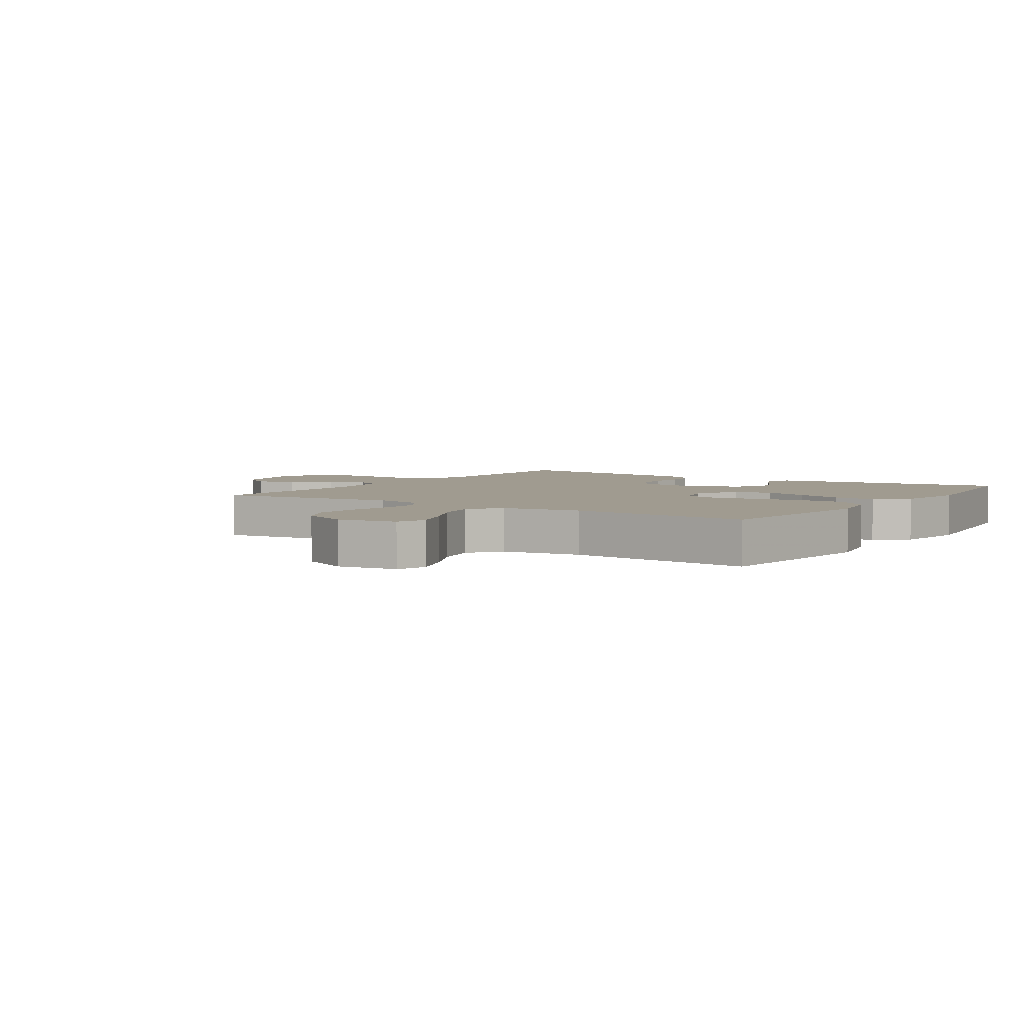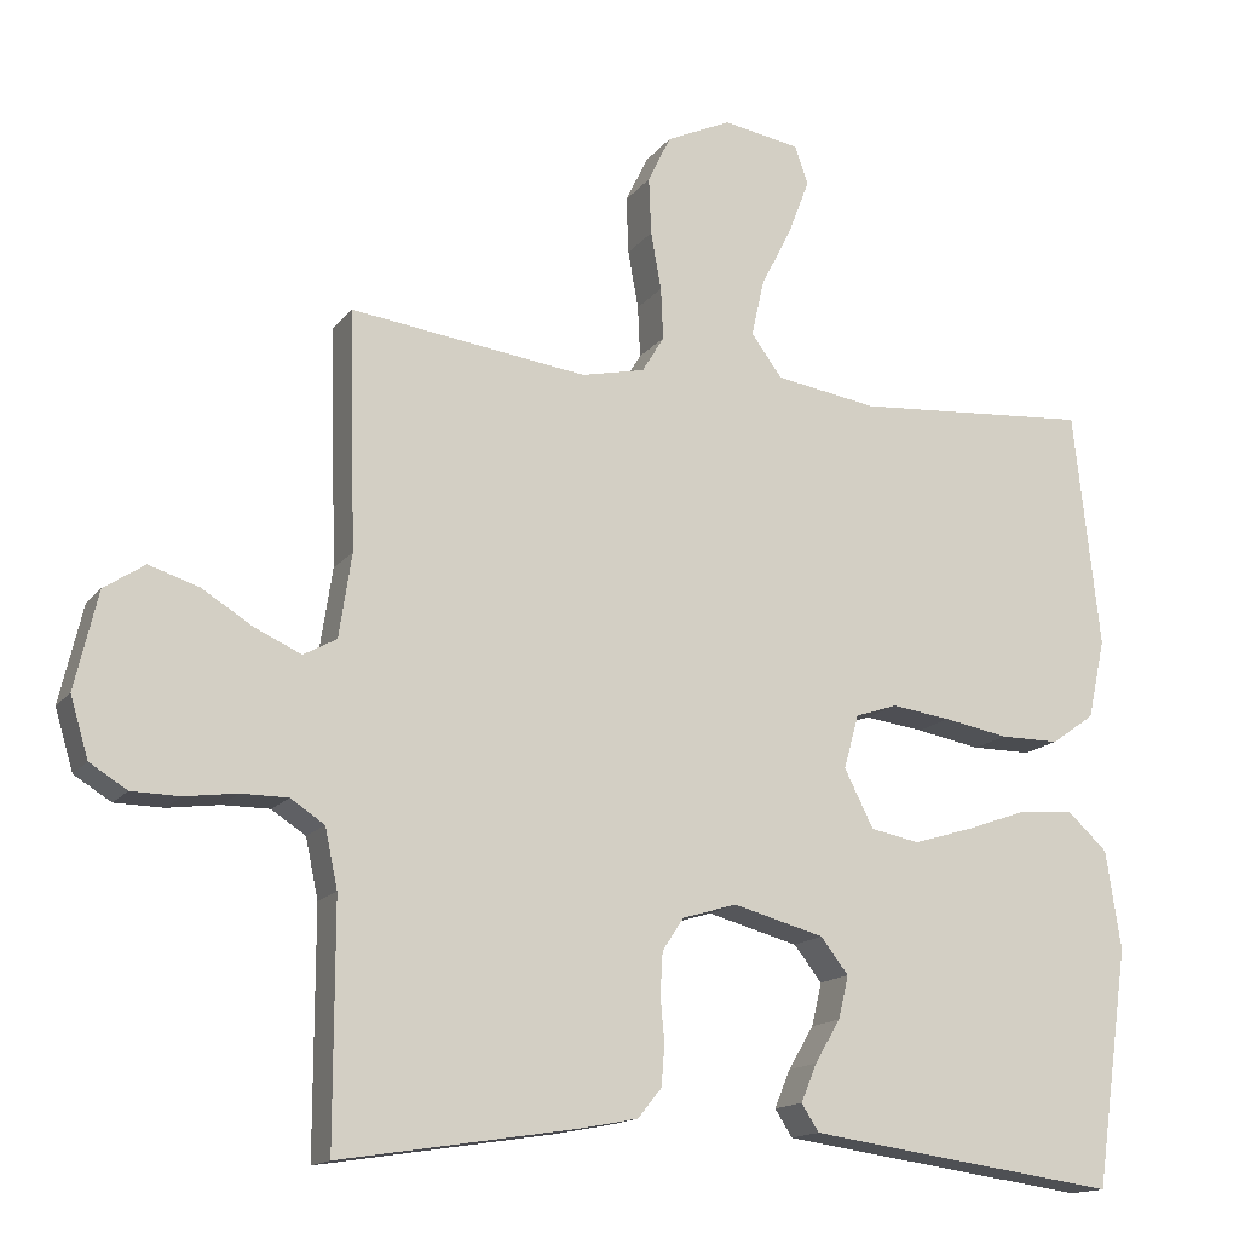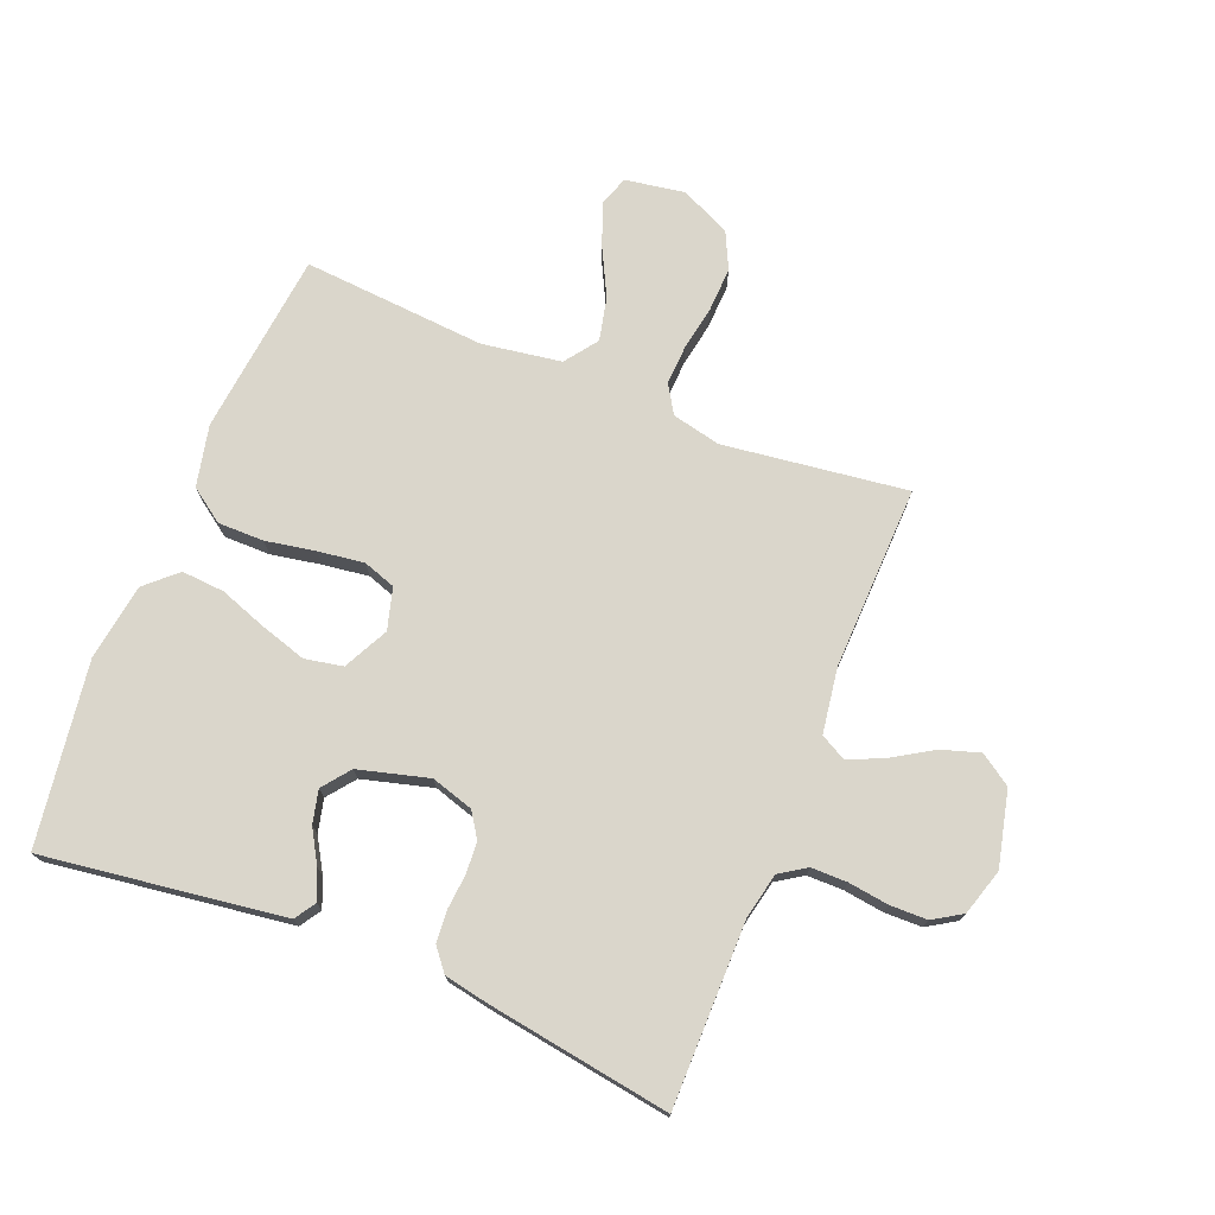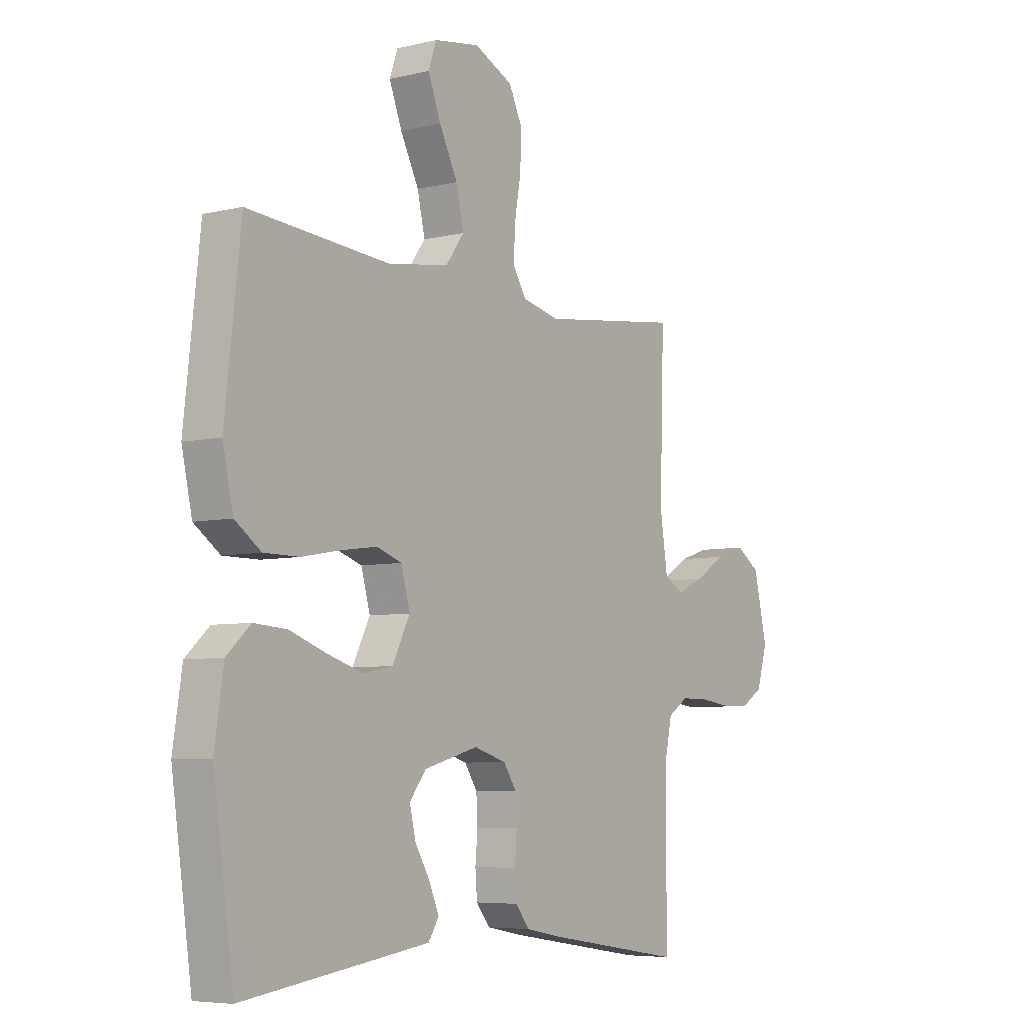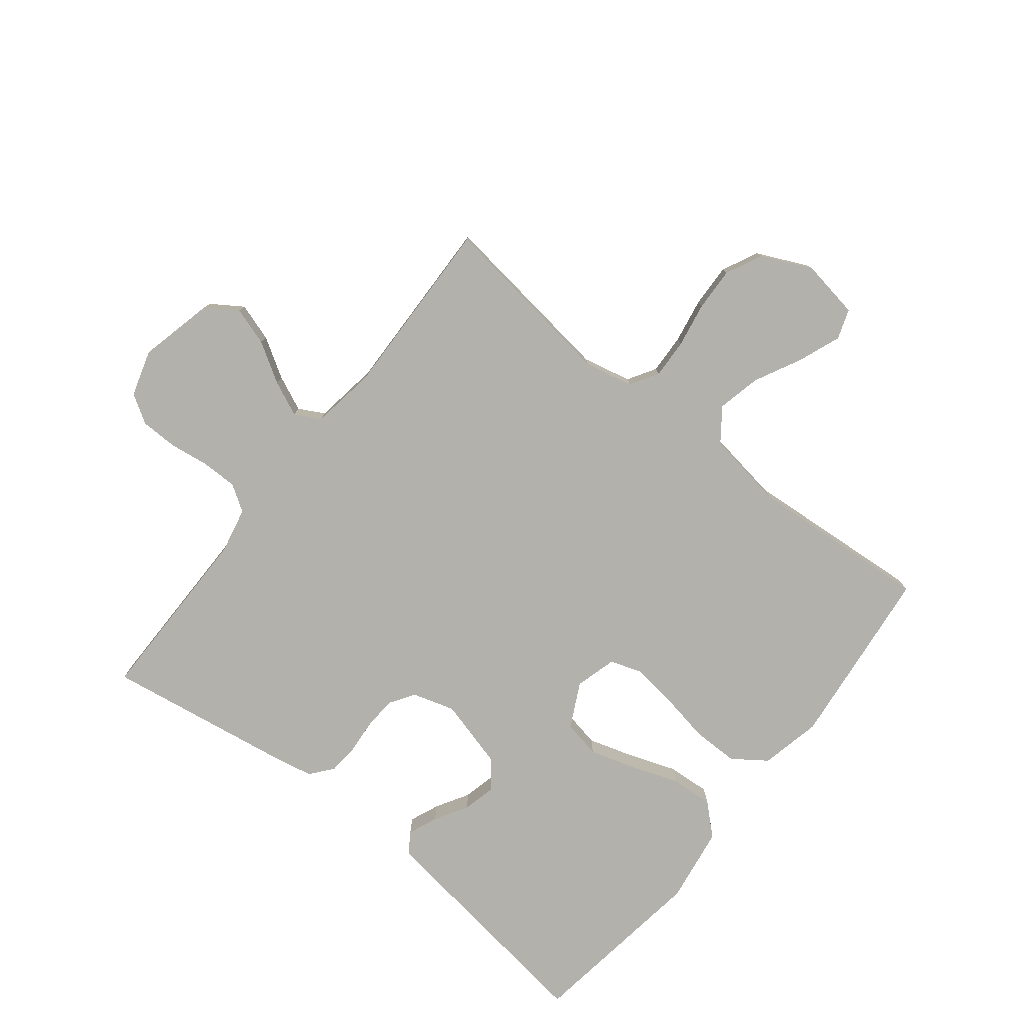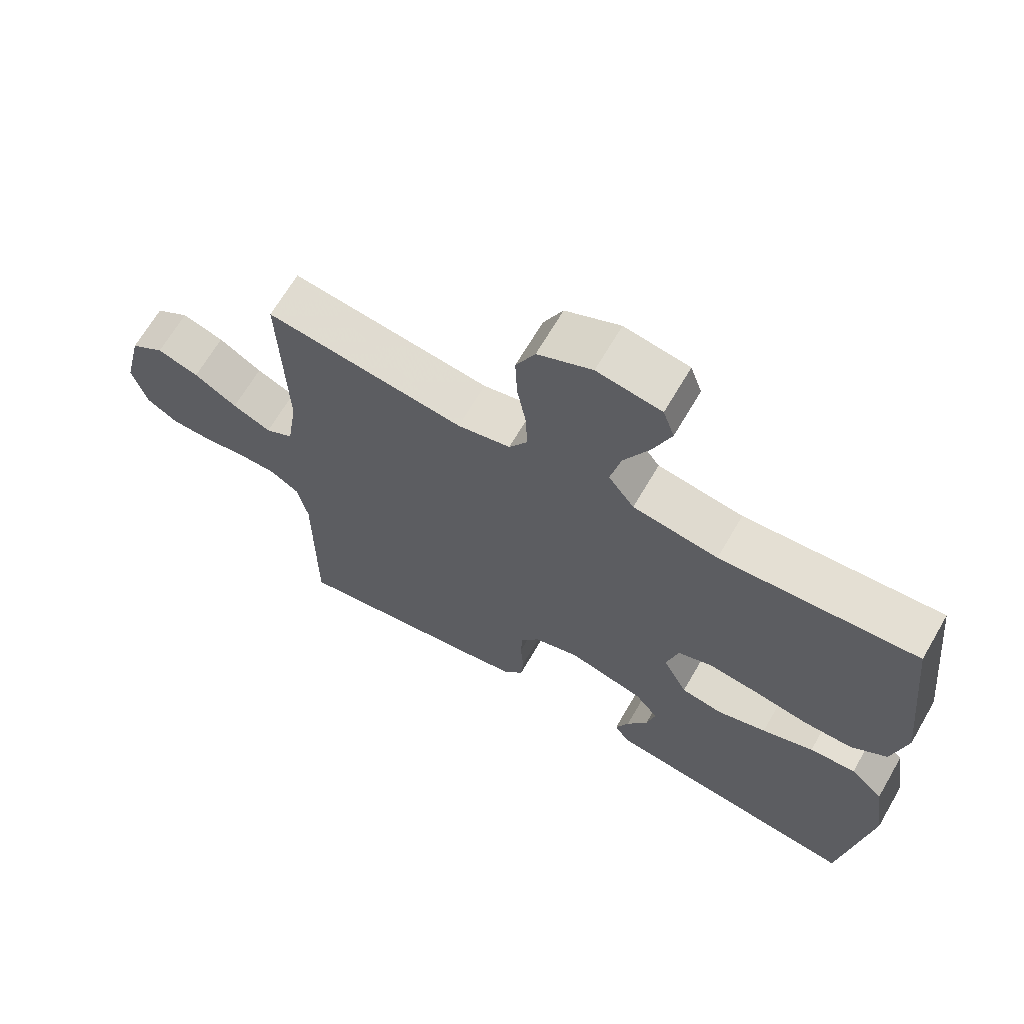
<metadata>
{"format":"obj","ext":"obj","renderer":"f3d","projection":"perspective","resolution":1024,"background":"white","views":[{"elev":4.2,"azim":33.9,"up":"+Y"},{"elev":-15.1,"azim":-23.9,"up":"+Z"},{"elev":74.1,"azim":-158.1,"up":"+Y"},{"elev":-6.1,"azim":125.7,"up":"+Z"},{"elev":-79.0,"azim":-38.4,"up":"+Y"},{"elev":66.8,"azim":30.2,"up":"+Z"}]}
</metadata>
<code>
v -0.5 0.07 0.5
v -0.2 0.07 0.461
v -0.12 0.07 0.479
v -0.092 0.07 0.525
v -0.095 0.07 0.59
v -0.108 0.07 0.663
v -0.111 0.07 0.735
v -0.082 0.07 0.795
v 0 0.07 0.833
v 0.097 0.07 0.817
v 0.114 0.07 0.768
v 0.087 0.07 0.698
v 0.048 0.07 0.621
v 0.032 0.07 0.55
v 0.071 0.07 0.497
v 0.2 0.07 0.477
v 0.5 0.07 0.5
v 0.533 0.07 0.2
v 0.511 0.07 0.1
v 0.456 0.07 0.061
v 0.381 0.07 0.061
v 0.299 0.07 0.076
v 0.224 0.07 0.086
v 0.171 0.07 0.068
v 0.152 0.07 0
v 0.189 0.07 -0.073
v 0.251 0.07 -0.085
v 0.326 0.07 -0.062
v 0.404 0.07 -0.034
v 0.474 0.07 -0.029
v 0.524 0.07 -0.075
v 0.543 0.07 -0.2
v 0.5 0.07 -0.5
v 0.2 0.07 -0.459
v 0.107 0.07 -0.446
v 0.085 0.07 -0.412
v 0.105 0.07 -0.364
v 0.137 0.07 -0.31
v 0.15 0.07 -0.256
v 0.115 0.07 -0.211
v 0 0.07 -0.18
v -0.069 0.07 -0.201
v -0.096 0.07 -0.242
v -0.099 0.07 -0.295
v -0.094 0.07 -0.351
v -0.098 0.07 -0.402
v -0.128 0.07 -0.439
v -0.2 0.07 -0.453
v -0.5 0.07 -0.5
v -0.5 0.07 -0.2
v -0.516 0.07 -0.125
v -0.559 0.07 -0.097
v -0.618 0.07 -0.097
v -0.684 0.07 -0.106
v -0.745 0.07 -0.105
v -0.792 0.07 -0.076
v -0.815 0.07 0
v -0.786 0.07 0.123
v -0.735 0.07 0.157
v -0.672 0.07 0.137
v -0.607 0.07 0.097
v -0.549 0.07 0.071
v -0.507 0.07 0.094
v -0.491 0.07 0.2
v -0.5 0 0.5
v -0.2 0 0.461
v -0.12 0 0.479
v -0.092 0 0.525
v -0.095 0 0.59
v -0.108 0 0.663
v -0.111 0 0.735
v -0.082 0 0.795
v 0 0 0.833
v 0.097 0 0.817
v 0.114 0 0.768
v 0.087 0 0.698
v 0.048 0 0.621
v 0.032 0 0.55
v 0.071 0 0.497
v 0.2 0 0.477
v 0.5 0 0.5
v 0.533 0 0.2
v 0.511 0 0.1
v 0.456 0 0.061
v 0.381 0 0.061
v 0.299 0 0.076
v 0.224 0 0.086
v 0.171 0 0.068
v 0.152 0 0
v 0.189 0 -0.073
v 0.251 0 -0.085
v 0.326 0 -0.062
v 0.404 0 -0.034
v 0.474 0 -0.029
v 0.524 0 -0.075
v 0.543 0 -0.2
v 0.5 0 -0.5
v 0.2 0 -0.459
v 0.107 0 -0.446
v 0.085 0 -0.412
v 0.105 0 -0.364
v 0.137 0 -0.31
v 0.15 0 -0.256
v 0.115 0 -0.211
v 0 0 -0.18
v -0.069 0 -0.201
v -0.096 0 -0.242
v -0.099 0 -0.295
v -0.094 0 -0.351
v -0.098 0 -0.402
v -0.128 0 -0.439
v -0.2 0 -0.453
v -0.5 0 -0.5
v -0.5 0 -0.2
v -0.516 0 -0.125
v -0.559 0 -0.097
v -0.618 0 -0.097
v -0.684 0 -0.106
v -0.745 0 -0.105
v -0.792 0 -0.076
v -0.815 0 0
v -0.786 0 0.123
v -0.735 0 0.157
v -0.672 0 0.137
v -0.607 0 0.097
v -0.549 0 0.071
v -0.507 0 0.094
v -0.491 0 0.2
f 59 60 61
f 58 59 61
f 57 58 61
f 56 57 61
f 55 56 61
f 54 55 61
f 53 54 61
f 52 53 61 62
f 51 52 62 63
f 48 49 50
f 47 48 50
f 46 47 50
f 45 46 50
f 44 45 50
f 51 63 64
f 50 51 64
f 44 50 64
f 43 44 64
f 36 37 38
f 35 36 38
f 34 35 38
f 33 34 38
f 32 33 38
f 31 32 38
f 30 31 38
f 29 30 38
f 28 29 38
f 27 28 38 39
f 26 27 39 40
f 20 21 22
f 19 20 22
f 18 19 22
f 17 18 22
f 16 17 22
f 15 16 22 23
f 14 15 23 24
f 11 12 13
f 10 11 13
f 9 10 13
f 8 9 13
f 7 8 13
f 6 7 13
f 5 6 13
f 4 5 13 14
f 14 24 25
f 4 14 25
f 3 4 25
f 64 1 2
f 43 64 2
f 42 43 2
f 26 40 41
f 26 41 42
f 25 26 42
f 3 25 42
f 2 3 42
f 125 124 123
f 125 123 122
f 125 122 121
f 125 121 120
f 125 120 119
f 125 119 118
f 125 118 117
f 126 125 117 116
f 127 126 116 115
f 114 113 112
f 114 112 111
f 114 111 110
f 114 110 109
f 114 109 108
f 128 127 115
f 128 115 114
f 128 114 108
f 128 108 107
f 102 101 100
f 102 100 99
f 102 99 98
f 102 98 97
f 102 97 96
f 102 96 95
f 102 95 94
f 102 94 93
f 102 93 92
f 103 102 92 91
f 104 103 91 90
f 86 85 84
f 86 84 83
f 86 83 82
f 86 82 81
f 86 81 80
f 87 86 80 79
f 88 87 79 78
f 77 76 75
f 77 75 74
f 77 74 73
f 77 73 72
f 77 72 71
f 77 71 70
f 77 70 69
f 78 77 69 68
f 89 88 78
f 89 78 68
f 89 68 67
f 66 65 128
f 66 128 107
f 66 107 106
f 105 104 90
f 106 105 90
f 106 90 89
f 106 89 67
f 106 67 66
f 1 65 66 2
f 2 66 67 3
f 3 67 68 4
f 4 68 69 5
f 5 69 70 6
f 6 70 71 7
f 7 71 72 8
f 8 72 73 9
f 9 73 74 10
f 10 74 75 11
f 11 75 76 12
f 12 76 77 13
f 13 77 78 14
f 14 78 79 15
f 15 79 80 16
f 16 80 81 17
f 17 81 82 18
f 18 82 83 19
f 19 83 84 20
f 20 84 85 21
f 21 85 86 22
f 22 86 87 23
f 23 87 88 24
f 24 88 89 25
f 25 89 90 26
f 26 90 91 27
f 27 91 92 28
f 28 92 93 29
f 29 93 94 30
f 30 94 95 31
f 31 95 96 32
f 32 96 97 33
f 33 97 98 34
f 34 98 99 35
f 35 99 100 36
f 36 100 101 37
f 37 101 102 38
f 38 102 103 39
f 39 103 104 40
f 40 104 105 41
f 41 105 106 42
f 42 106 107 43
f 43 107 108 44
f 44 108 109 45
f 45 109 110 46
f 46 110 111 47
f 47 111 112 48
f 48 112 113 49
f 49 113 114 50
f 50 114 115 51
f 51 115 116 52
f 52 116 117 53
f 53 117 118 54
f 54 118 119 55
f 55 119 120 56
f 56 120 121 57
f 57 121 122 58
f 58 122 123 59
f 59 123 124 60
f 60 124 125 61
f 61 125 126 62
f 62 126 127 63
f 63 127 128 64
f 64 128 65 1

</code>
